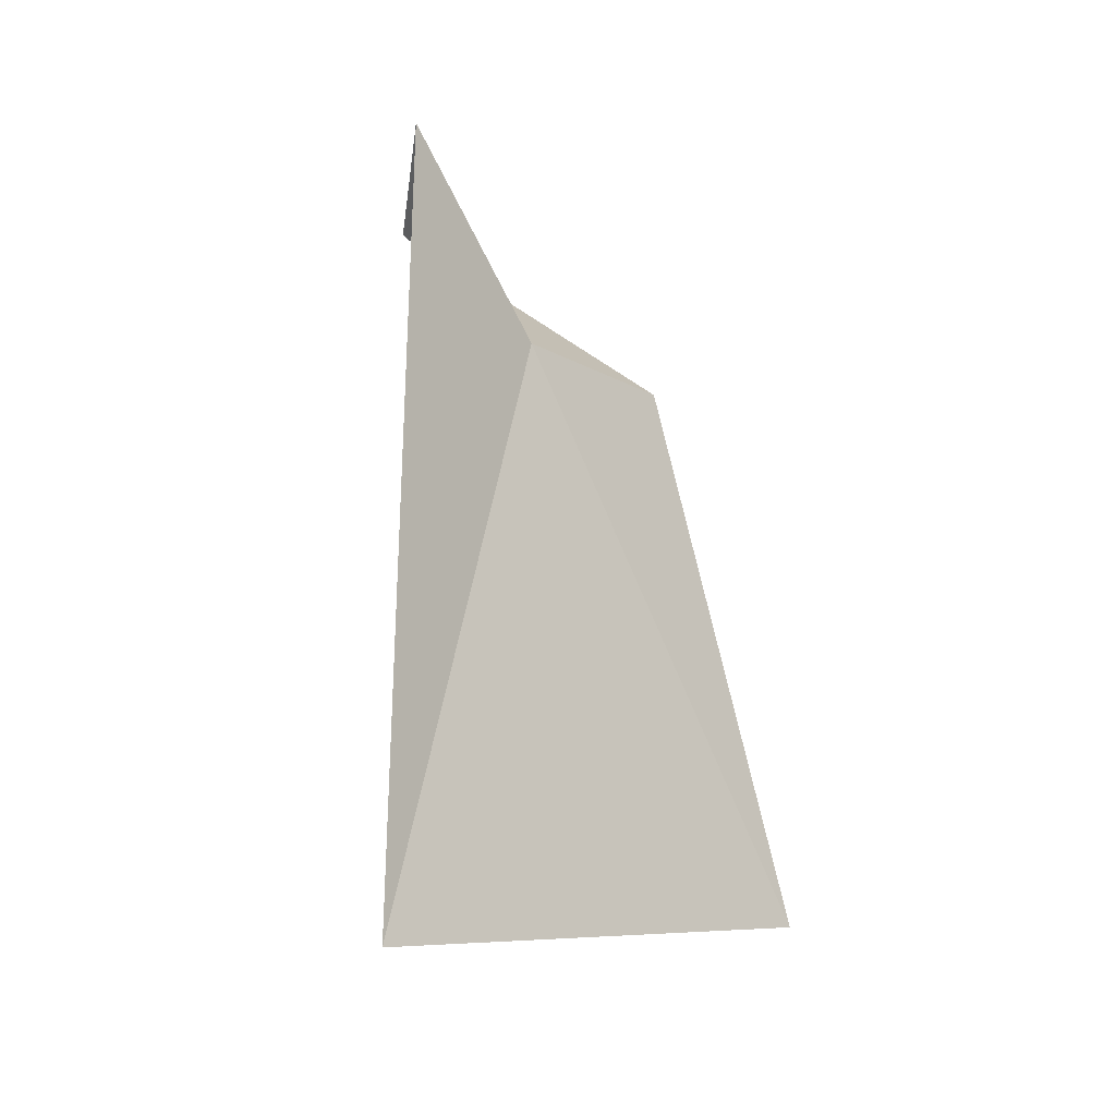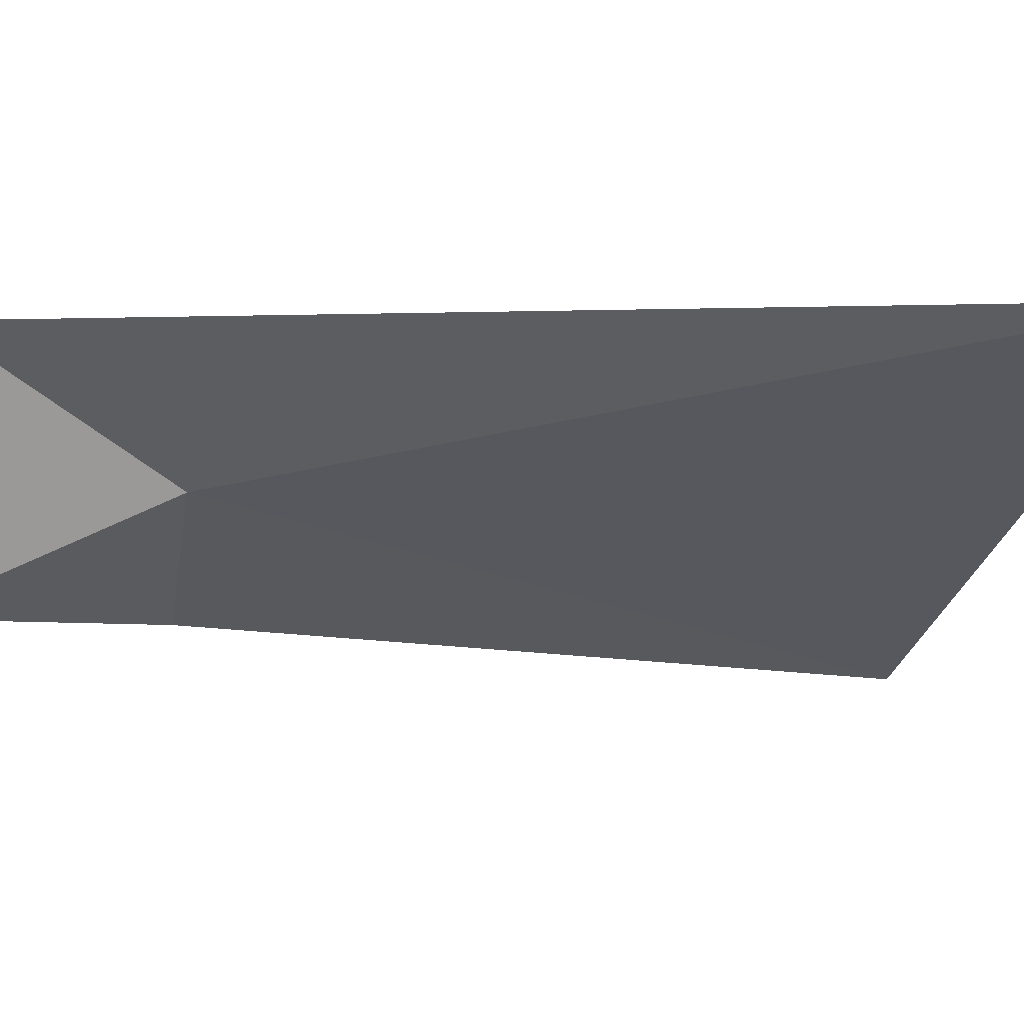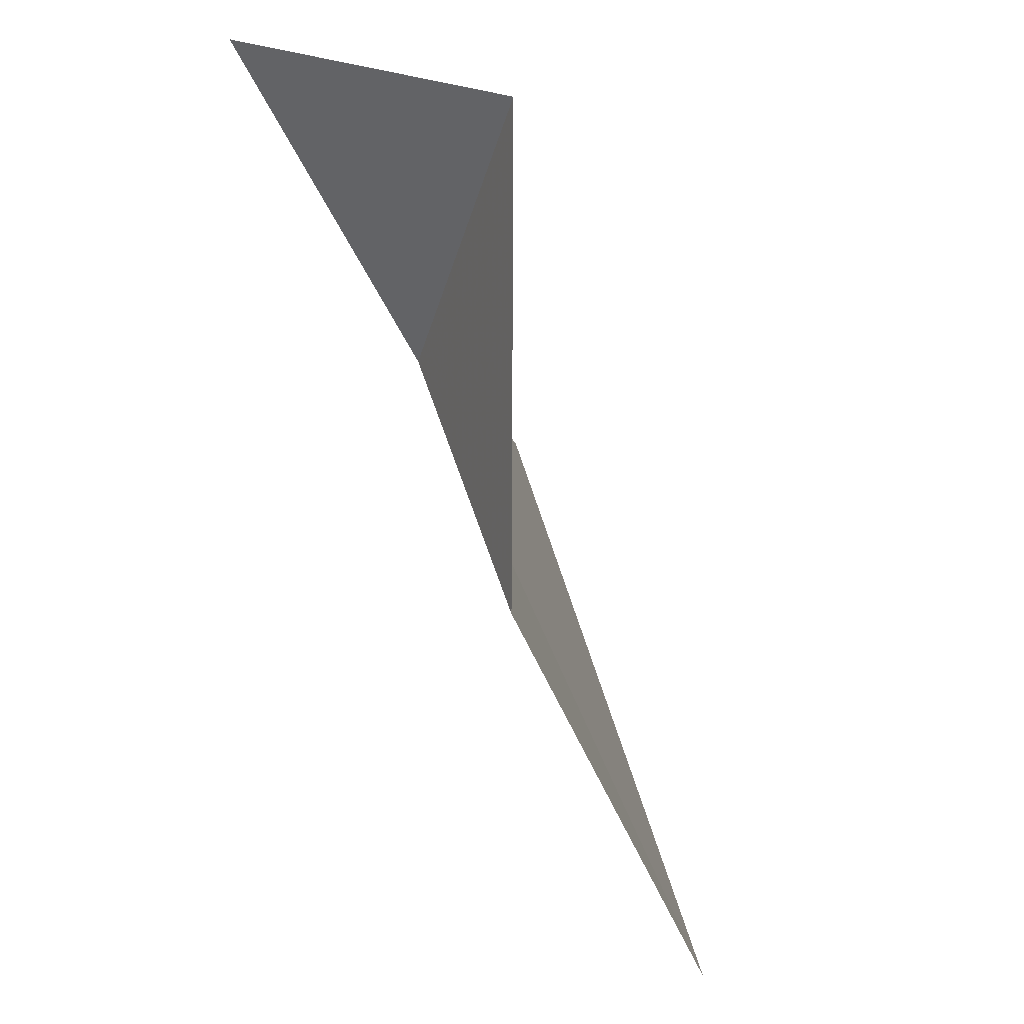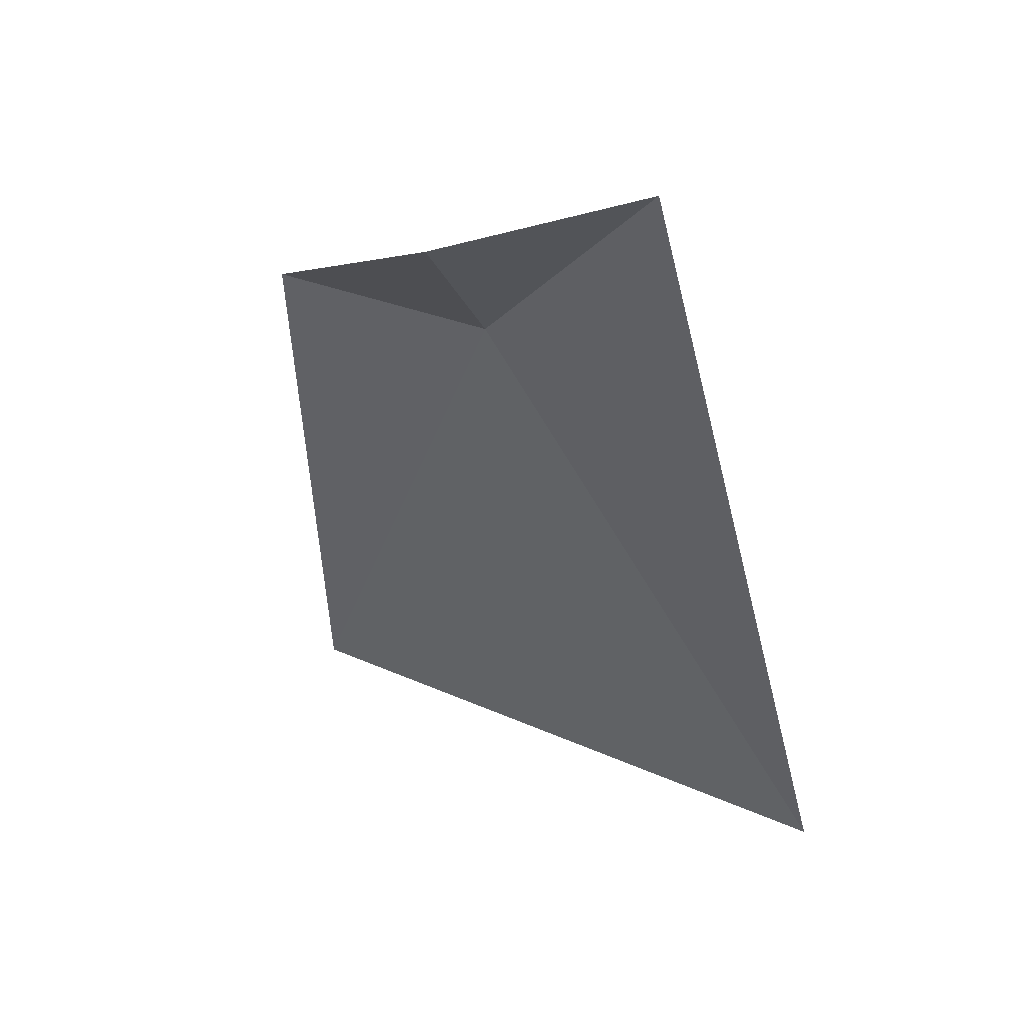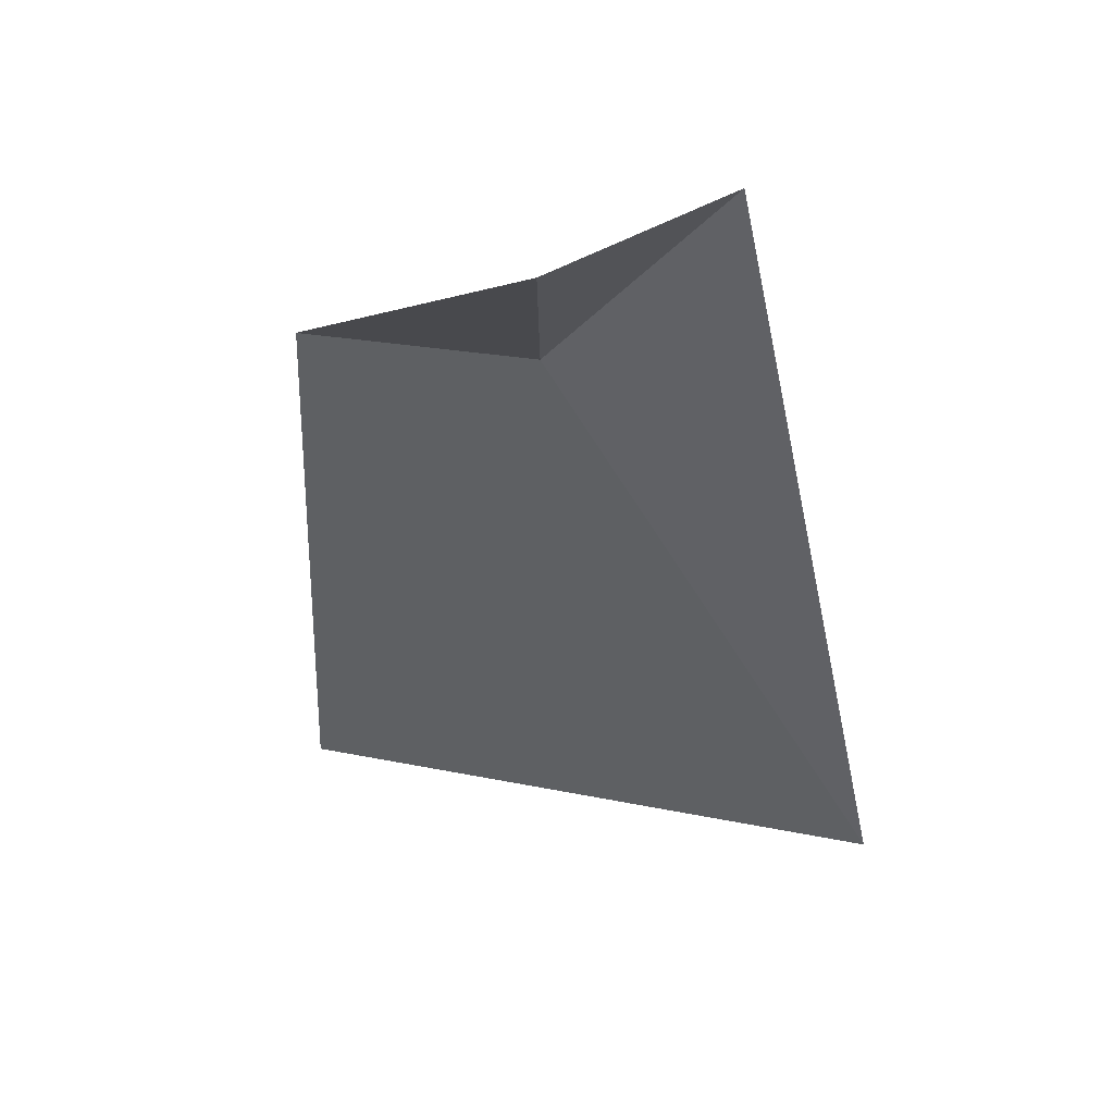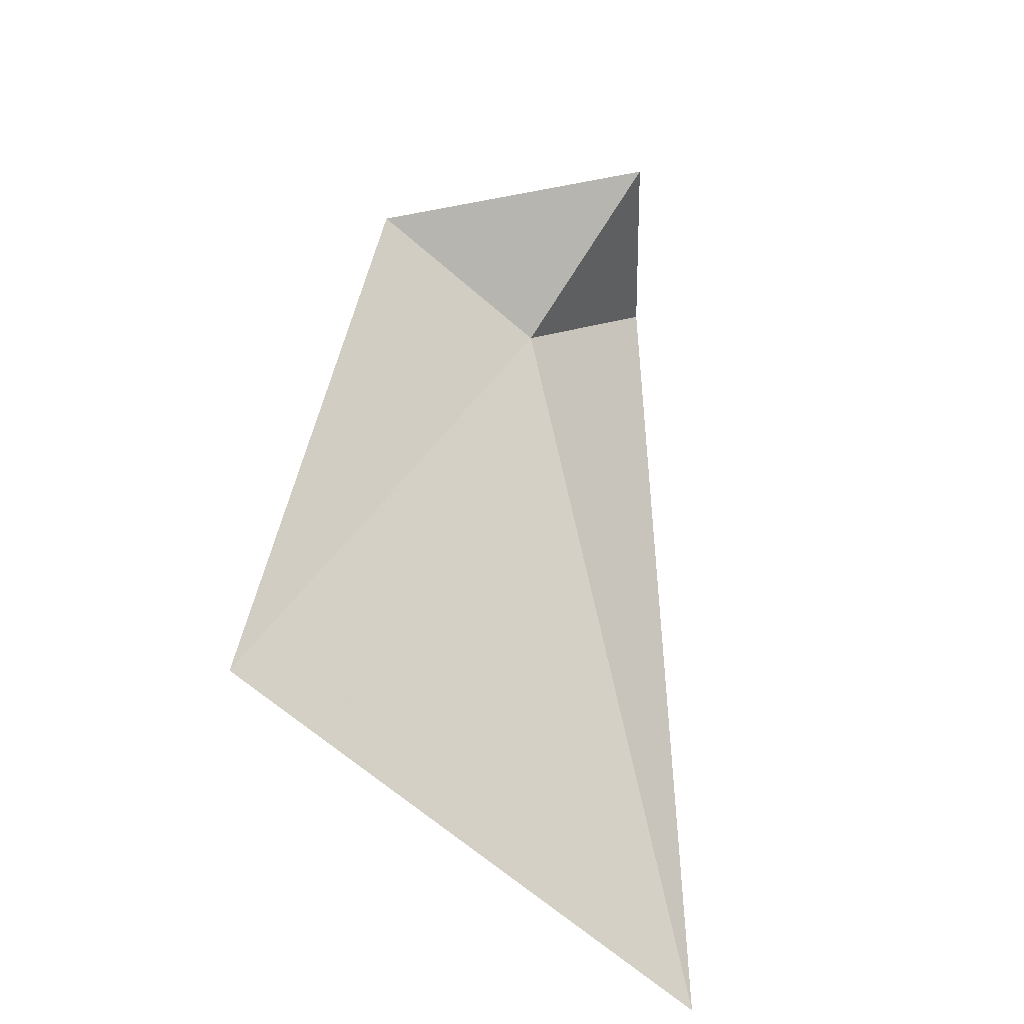
<metadata>
{"format":"obj","ext":"obj","renderer":"f3d","projection":"perspective","resolution":1024,"background":"white","views":[{"elev":-18.5,"azim":57.9,"up":"+Y"},{"elev":79.5,"azim":-76.5,"up":"+Z"},{"elev":-24.4,"azim":-154.8,"up":"+Z"},{"elev":35.2,"azim":-47.6,"up":"+Y"},{"elev":34.7,"azim":-64.1,"up":"+Y"},{"elev":-45.7,"azim":-113.4,"up":"+Y"}]}
</metadata>
<code>
v -18.92 9.409 50.71
v -17.99 6.824 51.79
v -18.72 10.11 51.35
v -19.5 10.06 50.99
v -18.81 7.172 49.6
v -19.22 9.473 49.91
f 1 3 4
f 1 5 2
f 1 4 6
f 1 6 5
f 1 2 3

</code>
